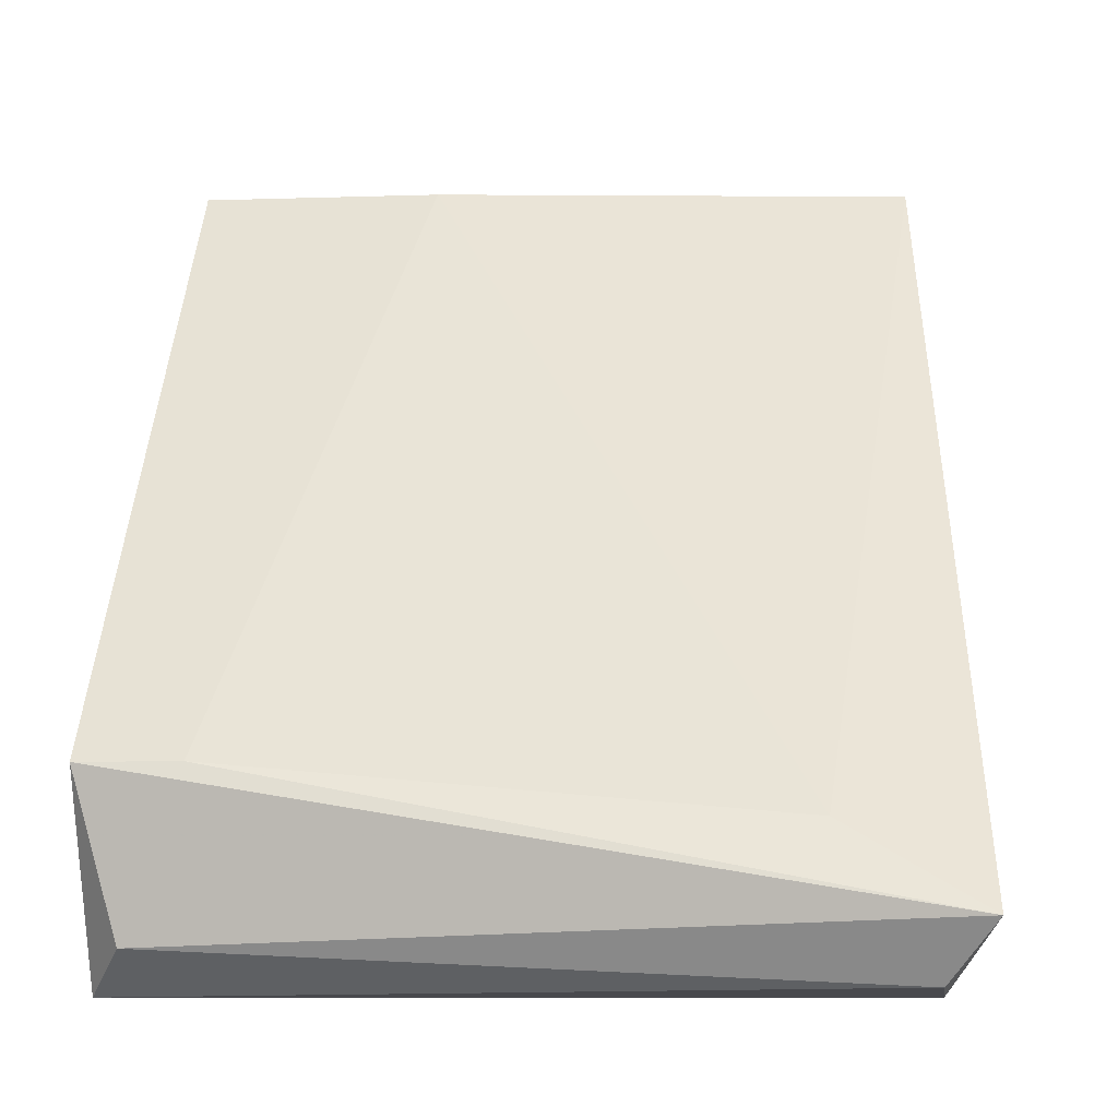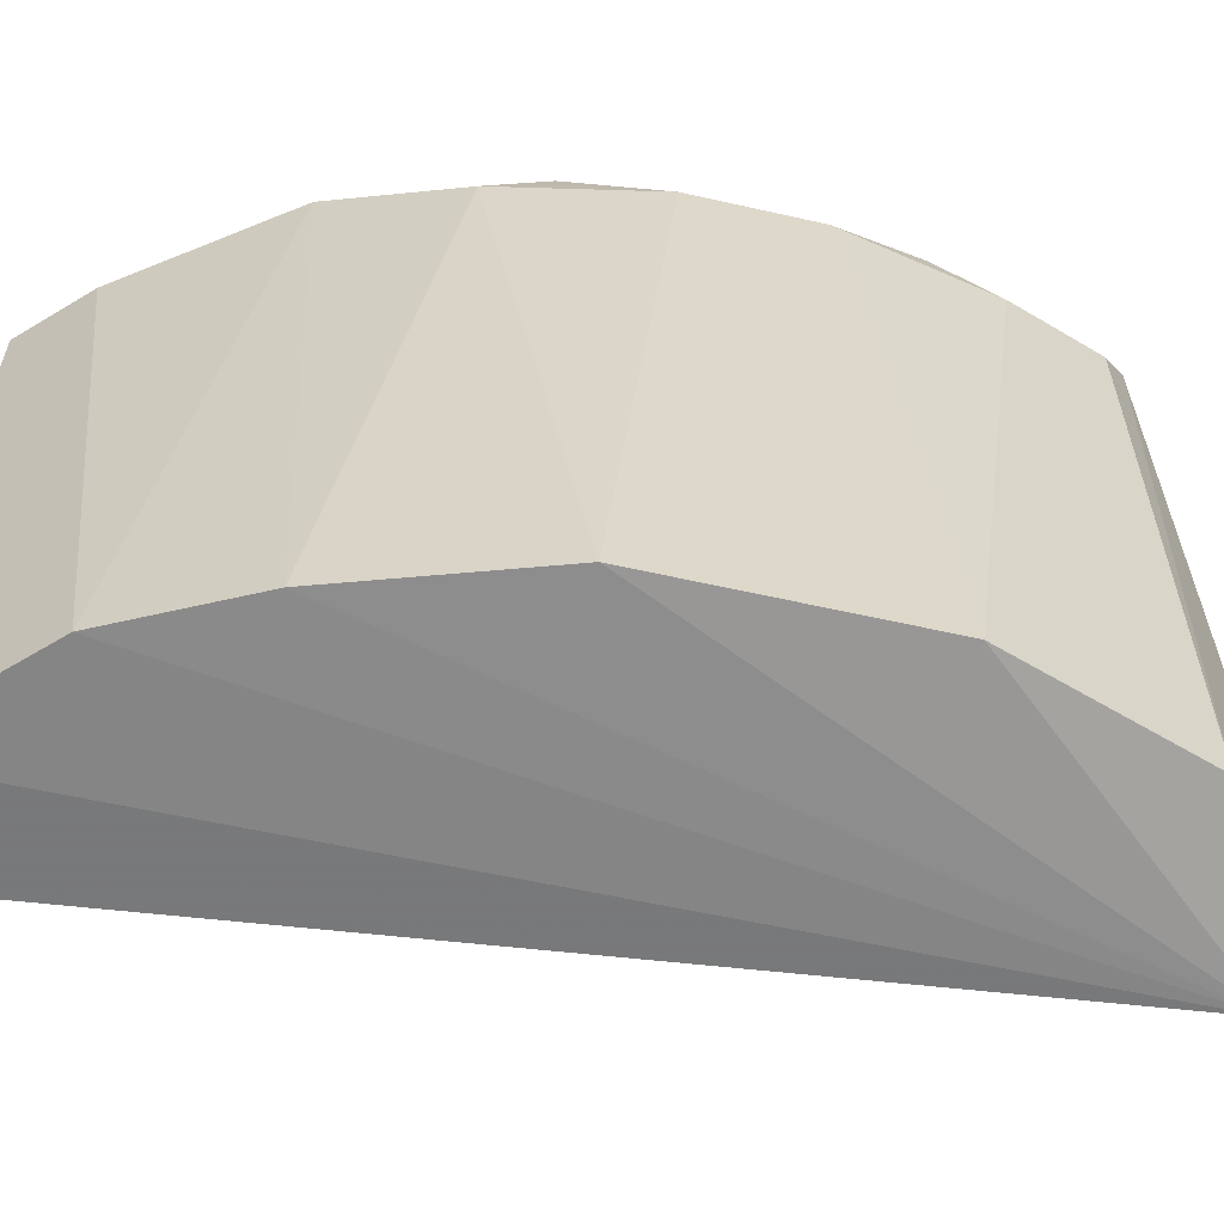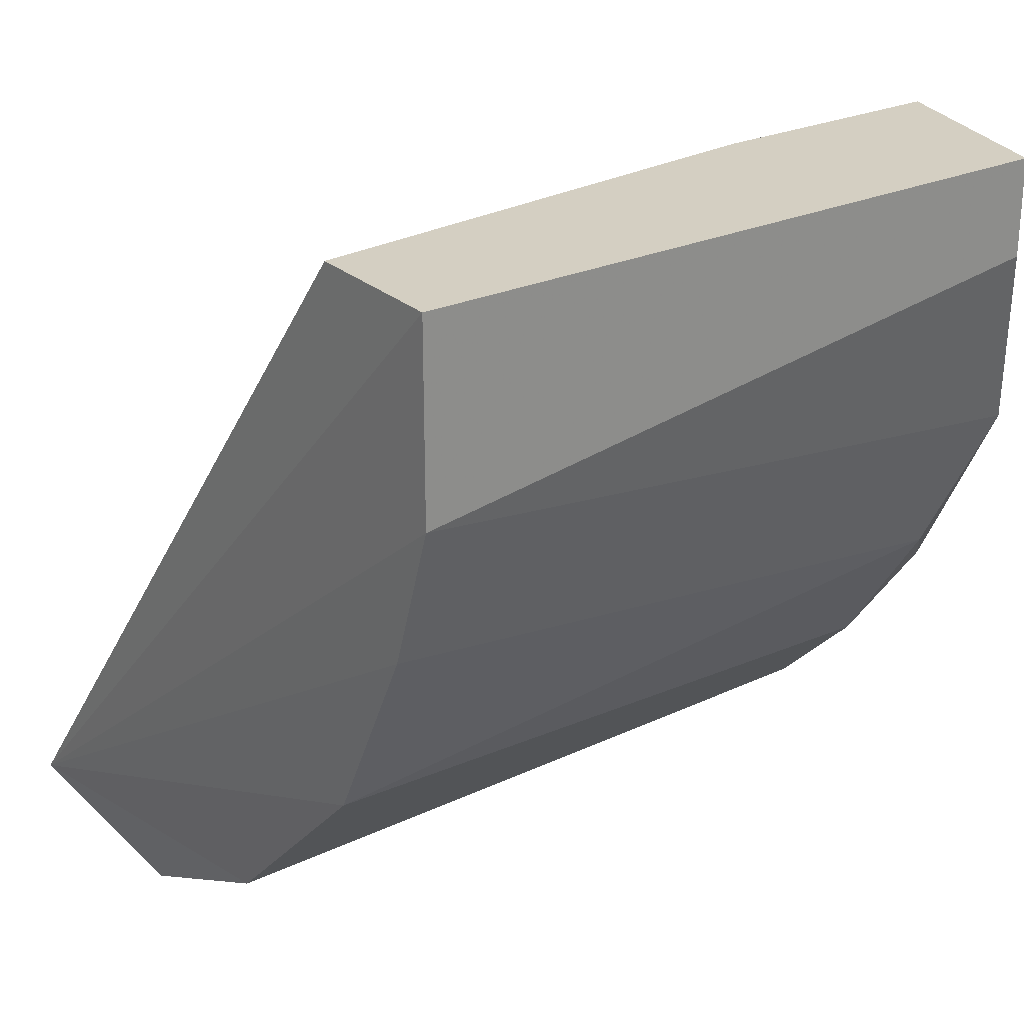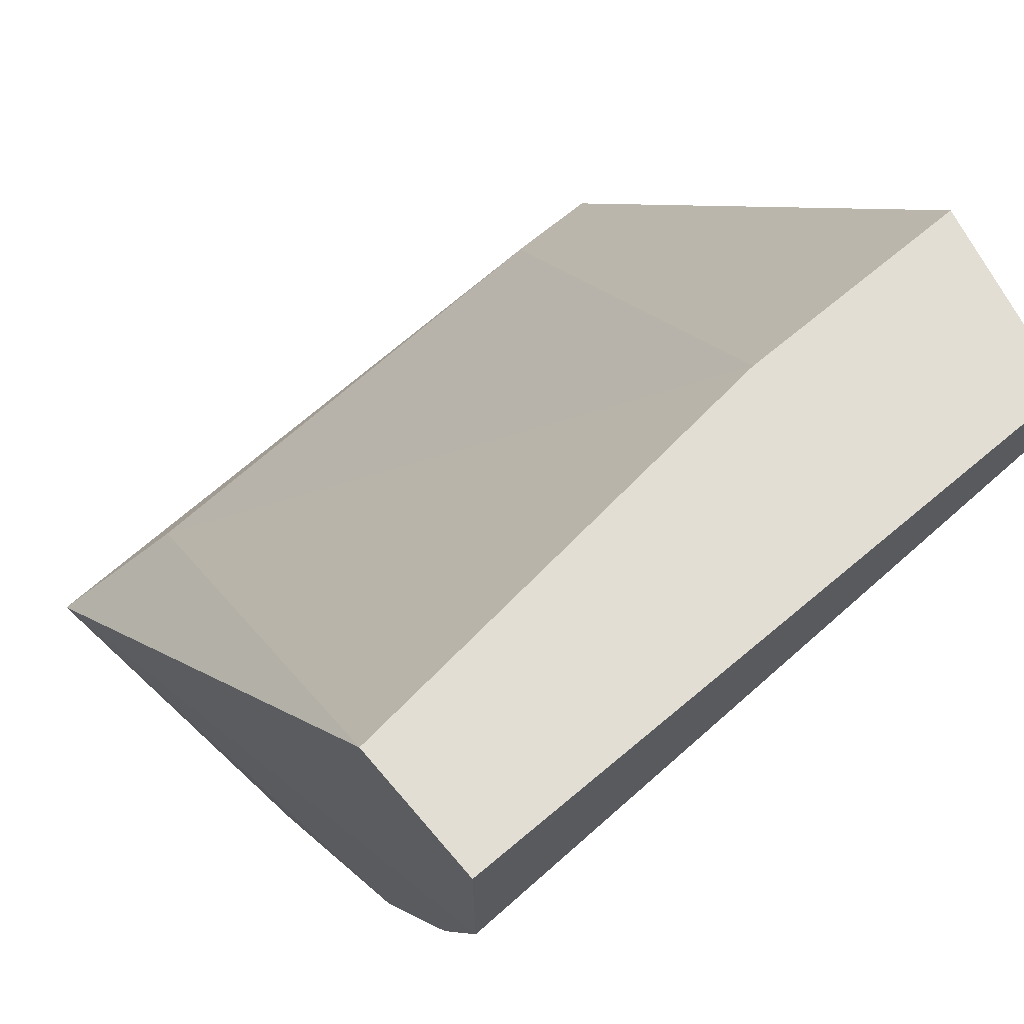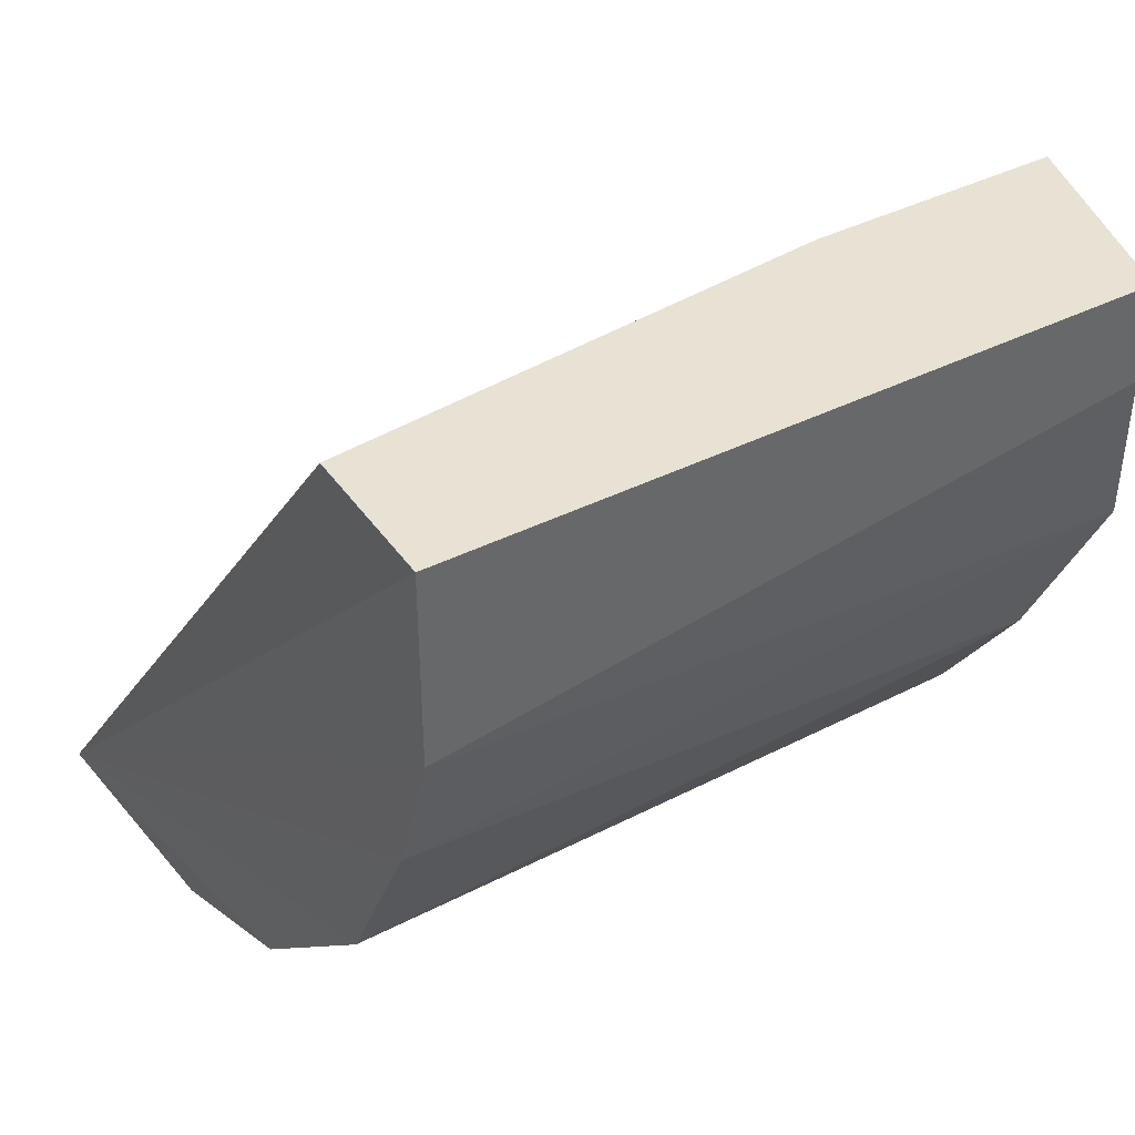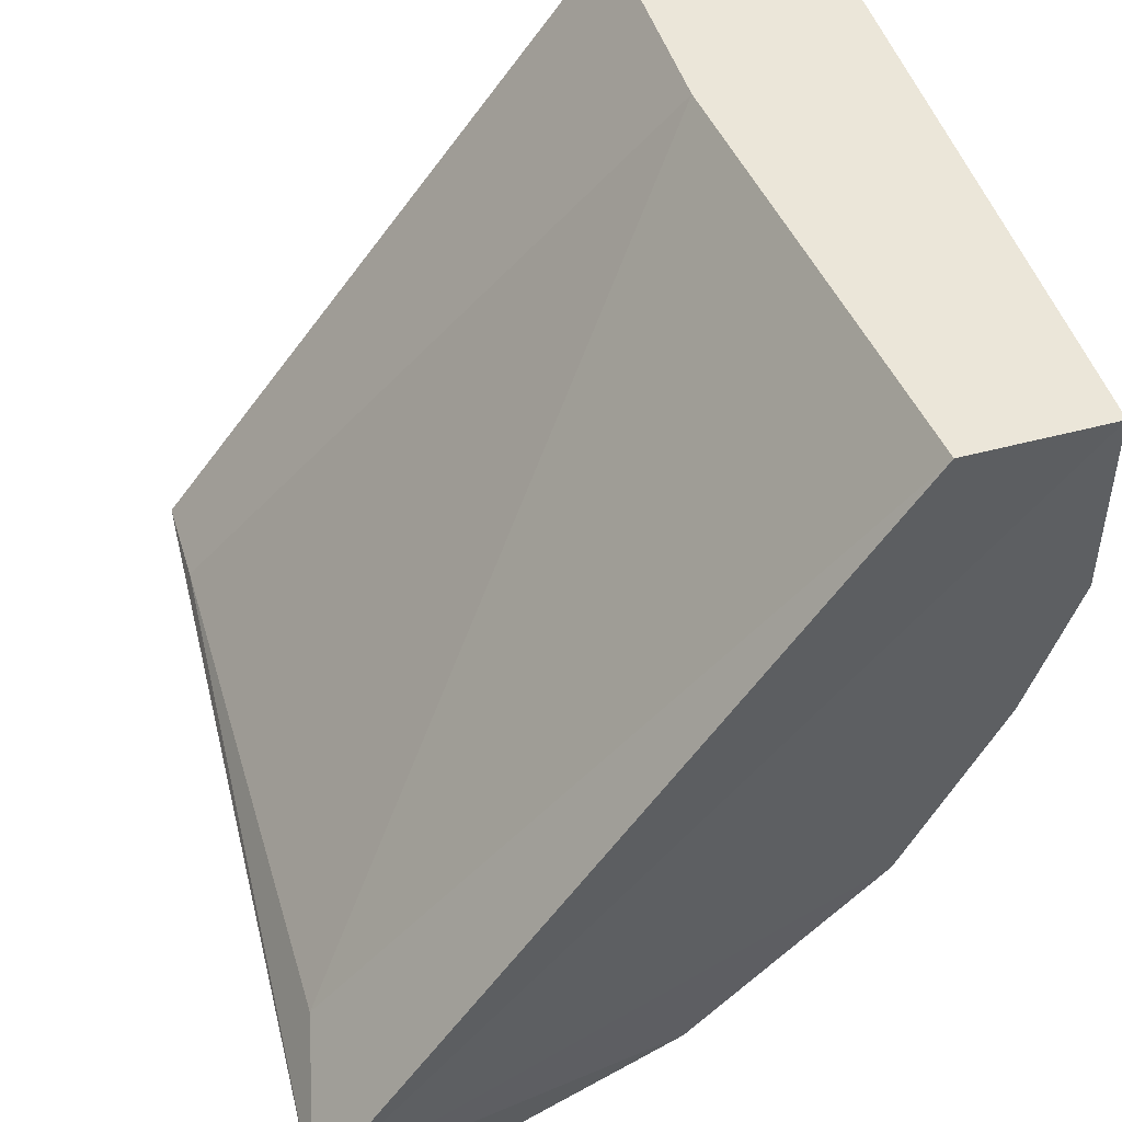
<metadata>
{"format":"obj","ext":"obj","renderer":"f3d","projection":"perspective","resolution":1024,"background":"white","views":[{"elev":-9.2,"azim":-85.2,"up":"+Z"},{"elev":-59.4,"azim":121.9,"up":"+Y"},{"elev":25.8,"azim":54.2,"up":"+Z"},{"elev":67.2,"azim":49.7,"up":"+Z"},{"elev":40.7,"azim":58.5,"up":"+Z"},{"elev":47.7,"azim":-16.9,"up":"+Z"}]}
</metadata>
<code>
v 0.09081 0.3056 -0.06015
v -0.03899 0.1558 -0.1695
v -0.01008 0.1543 -0.1711
v 0.1009 0.1543 0.000423
v -0.04036 0.3056 -0.1308
v 0.06054 0.3056 0.000423
v -0.01008 0.2955 -0.1711
v 0.07062 0.1543 -0.1106
v 0.07062 0.1543 0.000423
v -0.0477 0.1464 -0.1578
v 0.04035 0.2955 -0.1408
v 0.1009 0.2955 0.000423
v 0.1009 0.1543 -0.03996
v -0.02017 0.3056 -0.1711
v 0.03027 0.1543 -0.1509
v 0.08071 0.2955 -0.09039
v 0.06054 0.2552 0.000423
v -0.04036 0.1745 -0.1408
v -0.03343 0.2982 -0.1627
v 0.09081 0.1543 -0.07022
v 0.06054 0.2955 -0.1206
v 0.1009 0.2955 -0.01976
v 0.02019 0.3056 -0.1509
v -0.04036 0.2854 -0.1308
v 0.0101 0.2955 -0.161
v 0.07062 0.3056 -0.1005
f 21 23 26
f 1 5 6
f 4 6 9
f 2 3 10
f 4 9 10
f 6 4 12
f 1 6 12
f 4 10 13
f 12 4 13
f 3 2 14
f 5 1 14
f 7 3 14
f 10 3 15
f 8 10 15
f 6 5 17
f 9 6 17
f 10 9 18
f 9 17 18
f 2 10 19
f 10 5 19
f 14 2 19
f 5 14 19
f 10 8 20
f 1 13 20
f 13 10 20
f 16 1 20
f 8 16 20
f 8 15 21
f 15 11 21
f 16 8 21
f 1 12 22
f 13 1 22
f 12 13 22
f 14 1 23
f 7 14 23
f 21 11 23
f 5 10 24
f 17 5 24
f 10 18 24
f 18 17 24
f 3 7 25
f 15 3 25
f 11 15 25
f 7 23 25
f 23 11 25
f 1 16 26
f 16 21 26
f 23 1 26

</code>
